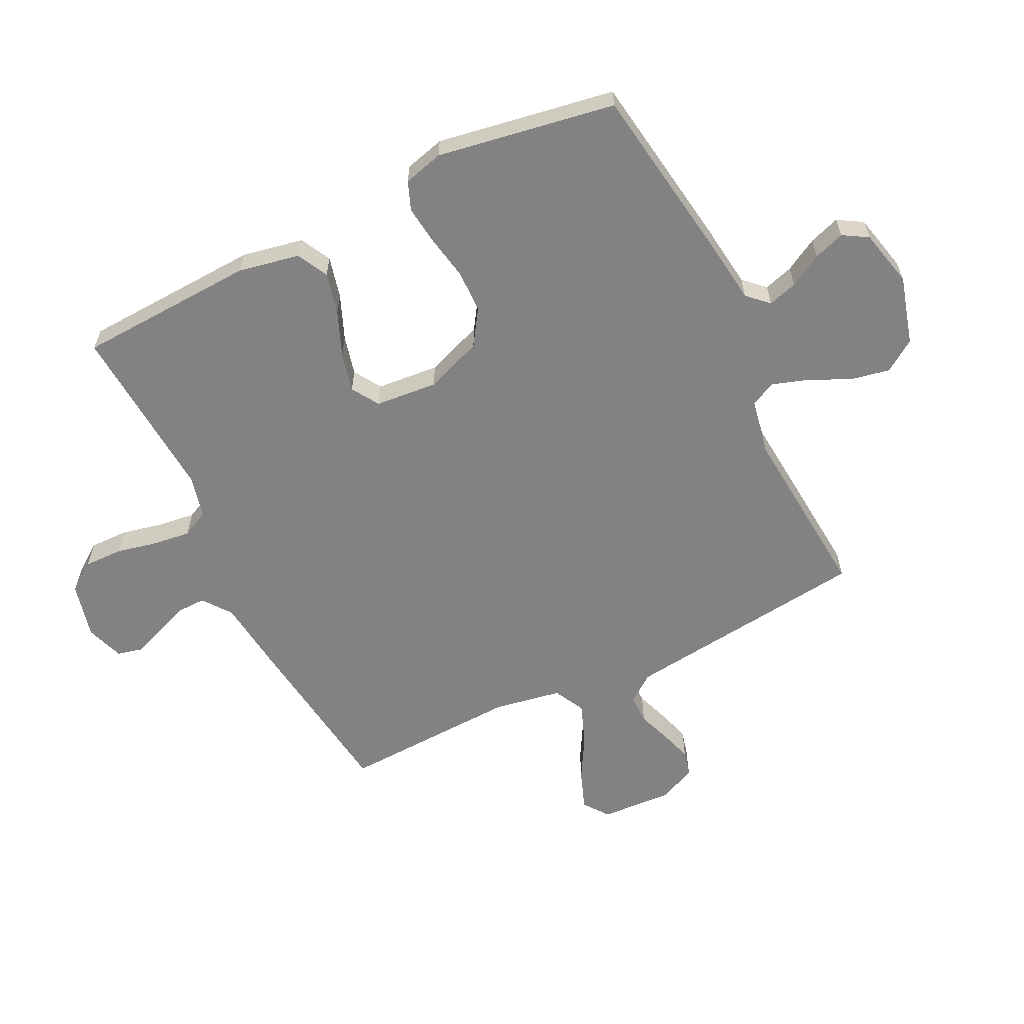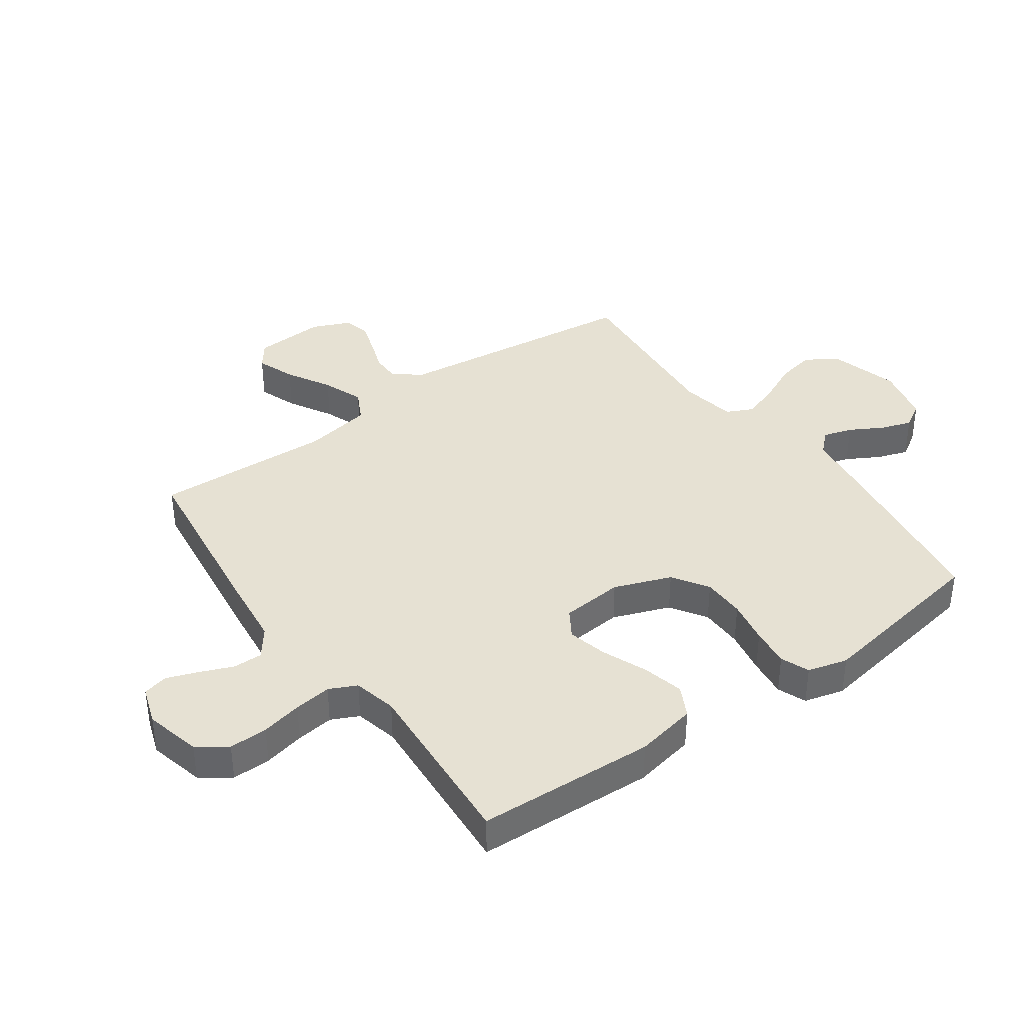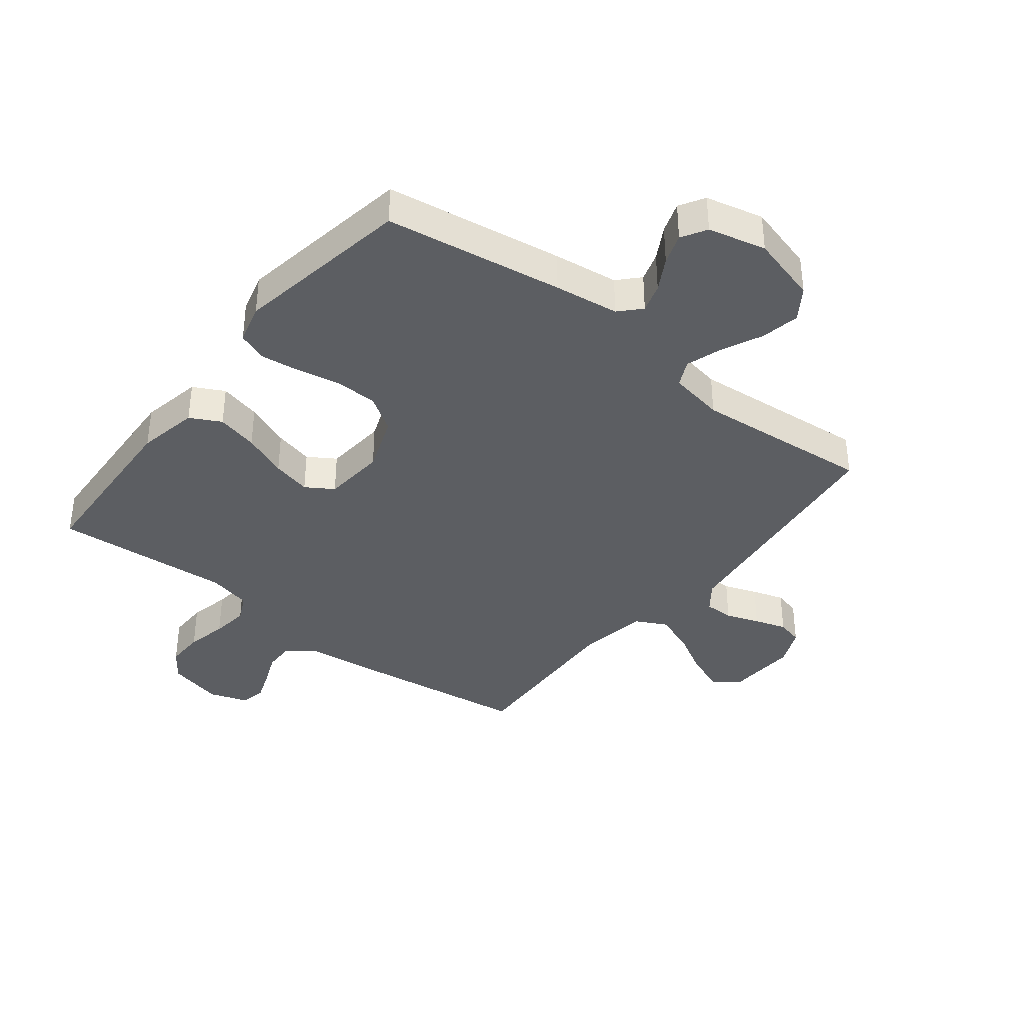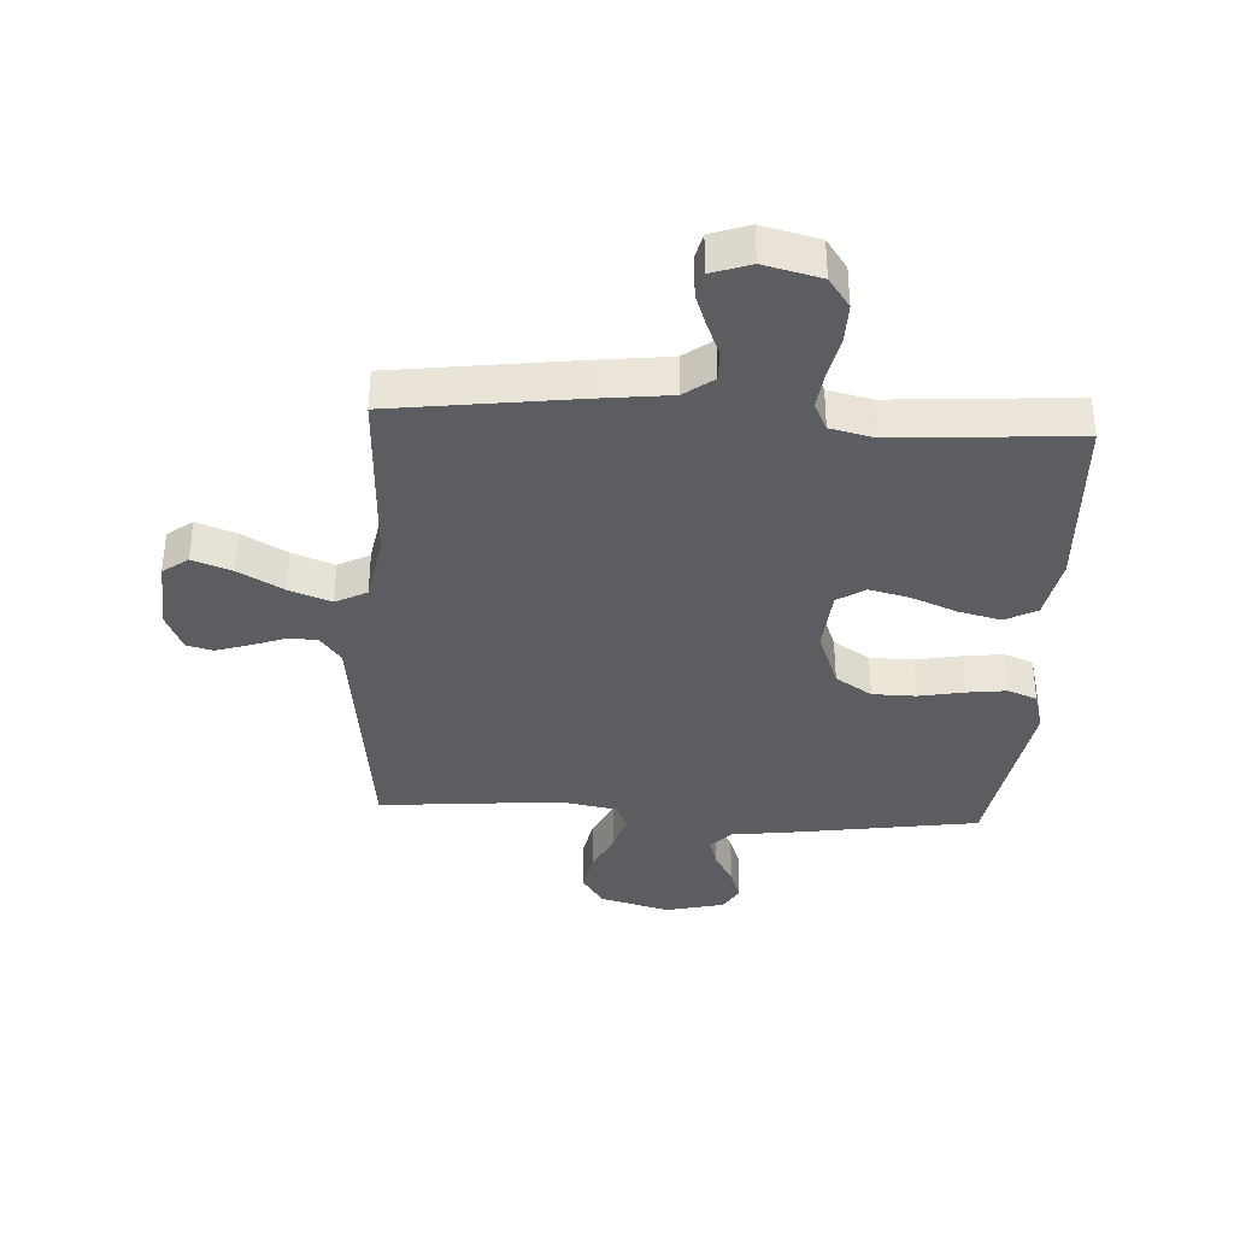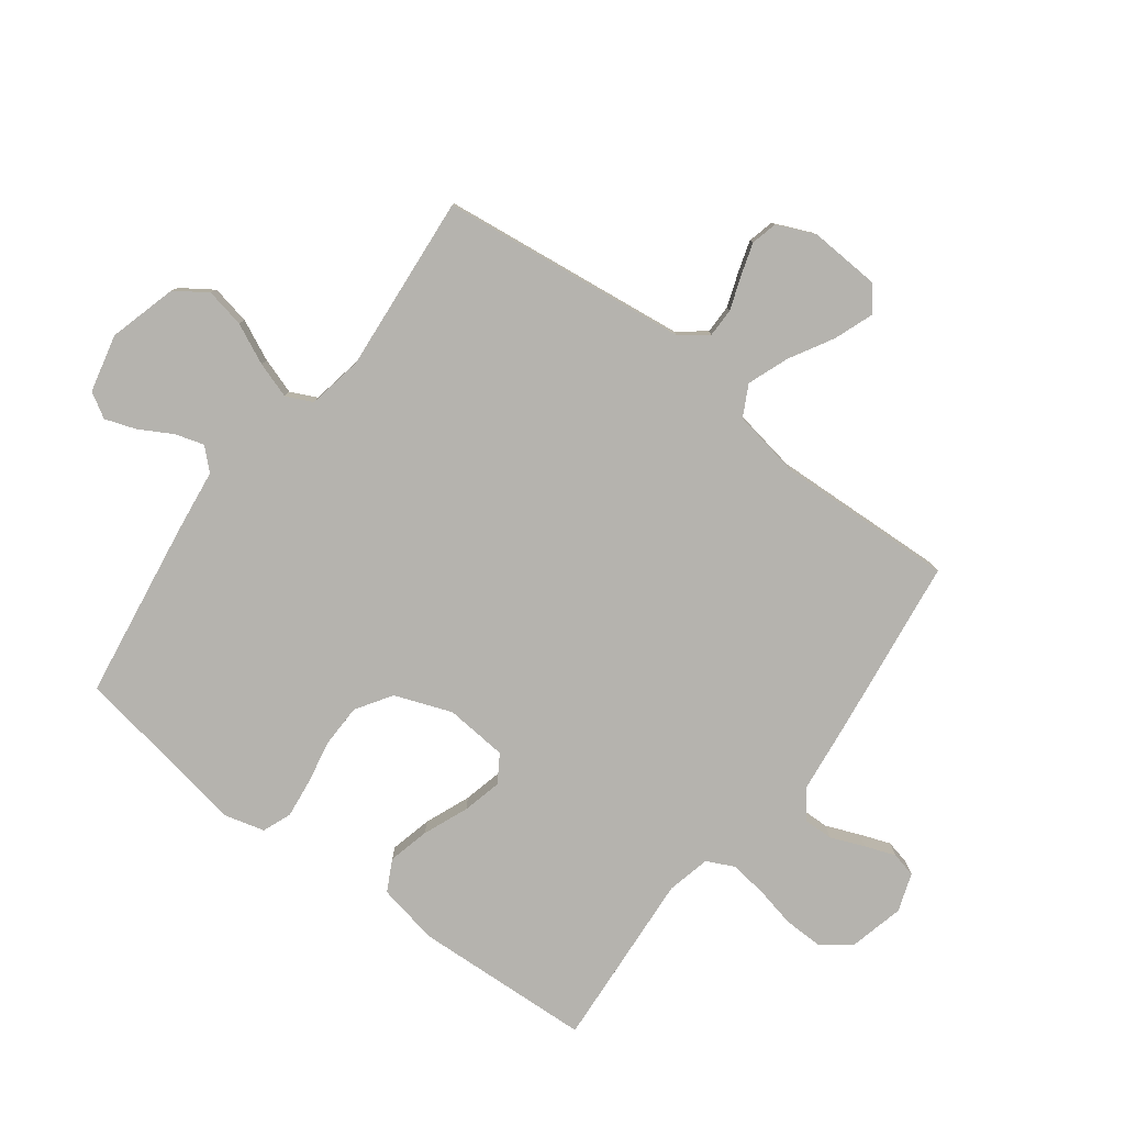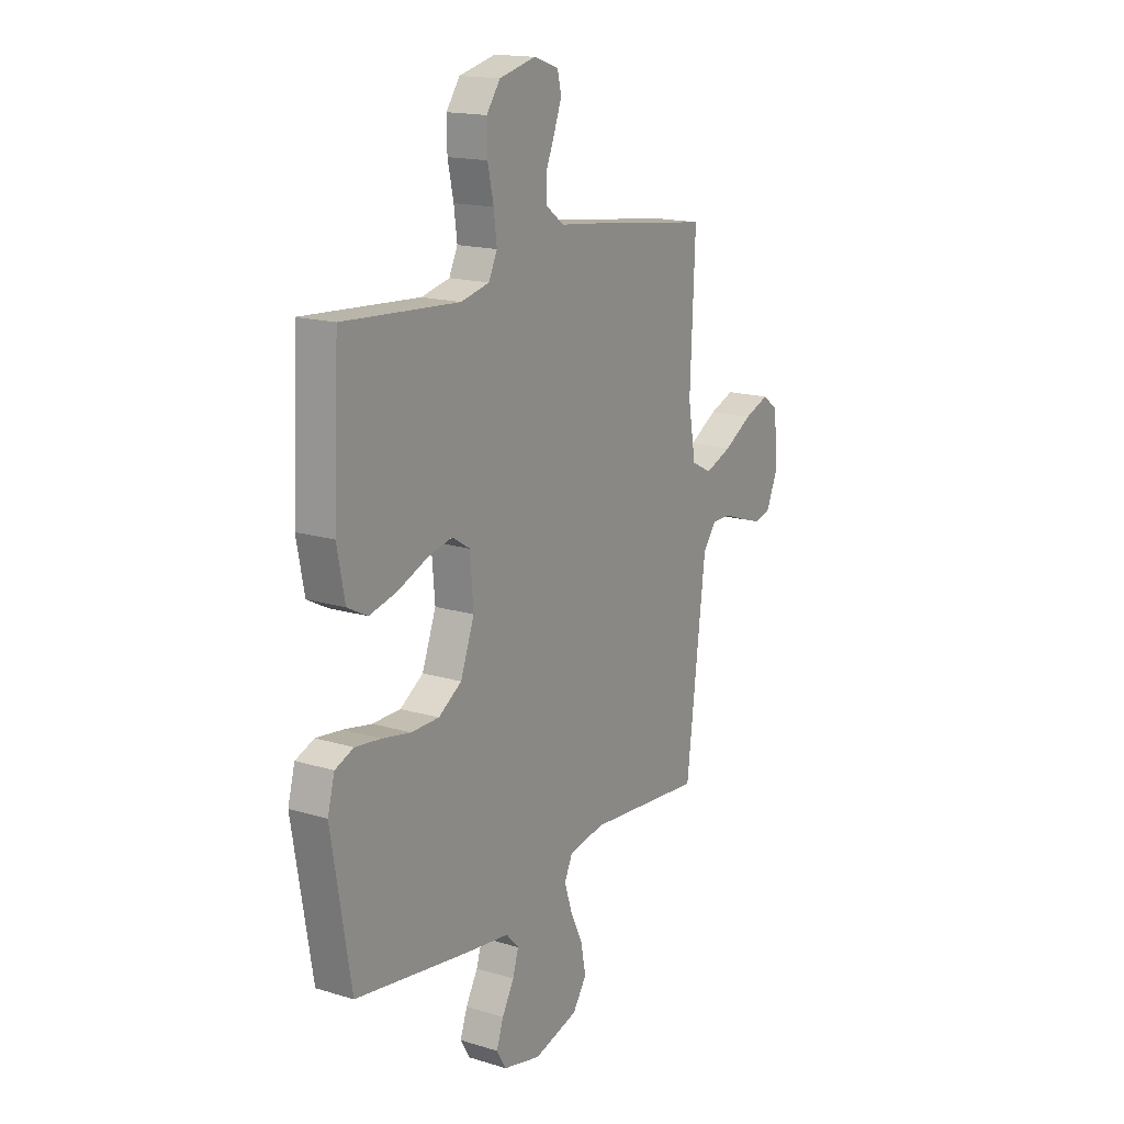
<metadata>
{"format":"obj","ext":"obj","renderer":"f3d","projection":"perspective","resolution":1024,"background":"white","views":[{"elev":-60.9,"azim":116.1,"up":"+Y"},{"elev":38.7,"azim":54.4,"up":"+Y"},{"elev":-37.7,"azim":141.9,"up":"+Y"},{"elev":-36.5,"azim":-3.2,"up":"+Y"},{"elev":-79.9,"azim":-126.9,"up":"+Y"},{"elev":16.6,"azim":121.7,"up":"+Z"}]}
</metadata>
<code>
v -0.5 0.07 0.5
v -0.2 0.07 0.539
v -0.079 0.07 0.553
v -0.031 0.07 0.589
v -0.032 0.07 0.639
v -0.055 0.07 0.695
v -0.074 0.07 0.747
v -0.064 0.07 0.789
v 0 0.07 0.811
v 0.094 0.07 0.788
v 0.129 0.07 0.739
v 0.128 0.07 0.674
v 0.113 0.07 0.605
v 0.105 0.07 0.542
v 0.127 0.07 0.496
v 0.2 0.07 0.479
v 0.5 0.07 0.5
v 0.515 0.07 0.2
v 0.495 0.07 0.097
v 0.443 0.07 0.07
v 0.373 0.07 0.087
v 0.297 0.07 0.118
v 0.231 0.07 0.134
v 0.185 0.07 0.105
v 0.176 0.07 0
v 0.212 0.07 -0.096
v 0.272 0.07 -0.135
v 0.344 0.07 -0.136
v 0.418 0.07 -0.122
v 0.484 0.07 -0.114
v 0.532 0.07 -0.133
v 0.55 0.07 -0.2
v 0.5 0.07 -0.5
v 0.2 0.07 -0.545
v 0.091 0.07 -0.559
v 0.058 0.07 -0.594
v 0.073 0.07 -0.643
v 0.104 0.07 -0.698
v 0.122 0.07 -0.75
v 0.097 0.07 -0.792
v 0 0.07 -0.815
v -0.115 0.07 -0.783
v -0.151 0.07 -0.73
v -0.138 0.07 -0.664
v -0.106 0.07 -0.596
v -0.086 0.07 -0.535
v -0.107 0.07 -0.491
v -0.2 0.07 -0.474
v -0.5 0.07 -0.5
v -0.536 0.07 -0.2
v -0.55 0.07 -0.084
v -0.585 0.07 -0.038
v -0.634 0.07 -0.038
v -0.69 0.07 -0.058
v -0.744 0.07 -0.075
v -0.788 0.07 -0.064
v -0.816 0.07 0
v -0.809 0.07 0.12
v -0.767 0.07 0.151
v -0.702 0.07 0.127
v -0.628 0.07 0.085
v -0.559 0.07 0.059
v -0.507 0.07 0.086
v -0.487 0.07 0.2
v -0.5 0 0.5
v -0.2 0 0.539
v -0.079 0 0.553
v -0.031 0 0.589
v -0.032 0 0.639
v -0.055 0 0.695
v -0.074 0 0.747
v -0.064 0 0.789
v 0 0 0.811
v 0.094 0 0.788
v 0.129 0 0.739
v 0.128 0 0.674
v 0.113 0 0.605
v 0.105 0 0.542
v 0.127 0 0.496
v 0.2 0 0.479
v 0.5 0 0.5
v 0.515 0 0.2
v 0.495 0 0.097
v 0.443 0 0.07
v 0.373 0 0.087
v 0.297 0 0.118
v 0.231 0 0.134
v 0.185 0 0.105
v 0.176 0 0
v 0.212 0 -0.096
v 0.272 0 -0.135
v 0.344 0 -0.136
v 0.418 0 -0.122
v 0.484 0 -0.114
v 0.532 0 -0.133
v 0.55 0 -0.2
v 0.5 0 -0.5
v 0.2 0 -0.545
v 0.091 0 -0.559
v 0.058 0 -0.594
v 0.073 0 -0.643
v 0.104 0 -0.698
v 0.122 0 -0.75
v 0.097 0 -0.792
v 0 0 -0.815
v -0.115 0 -0.783
v -0.151 0 -0.73
v -0.138 0 -0.664
v -0.106 0 -0.596
v -0.086 0 -0.535
v -0.107 0 -0.491
v -0.2 0 -0.474
v -0.5 0 -0.5
v -0.536 0 -0.2
v -0.55 0 -0.084
v -0.585 0 -0.038
v -0.634 0 -0.038
v -0.69 0 -0.058
v -0.744 0 -0.075
v -0.788 0 -0.064
v -0.816 0 0
v -0.809 0 0.12
v -0.767 0 0.151
v -0.702 0 0.127
v -0.628 0 0.085
v -0.559 0 0.059
v -0.507 0 0.086
v -0.487 0 0.2
f 58 59 60 61
f 58 61 62
f 57 58 62
f 56 57 62
f 53 54 55 56
f 53 56 62 63
f 48 49 50
f 47 48 50 51
f 42 43 44 45
f 42 45 46
f 41 42 46
f 40 41 46
f 37 38 39 40
f 36 37 40 46
f 35 36 46 47
f 28 29 30 31
f 28 31 32 33
f 19 20 21 22
f 19 22 23
f 16 17 18 19
f 15 16 19 23
f 14 15 23 24
f 10 11 12 13
f 10 13 14
f 9 10 14
f 5 6 7 8
f 5 8 9 14
f 64 1 2 3
f 63 64 3 4
f 52 53 63
f 51 52 63 4
f 35 47 51 4
f 27 28 33 34
f 26 27 34 35
f 25 26 35
f 14 24 25 35
f 4 5 14 35
f 125 124 123 122
f 126 125 122
f 126 122 121
f 126 121 120
f 120 119 118 117
f 127 126 120 117
f 114 113 112
f 115 114 112 111
f 109 108 107 106
f 110 109 106
f 110 106 105
f 110 105 104
f 104 103 102 101
f 110 104 101 100
f 111 110 100 99
f 95 94 93 92
f 97 96 95 92
f 86 85 84 83
f 87 86 83
f 83 82 81 80
f 87 83 80 79
f 88 87 79 78
f 77 76 75 74
f 78 77 74
f 78 74 73
f 72 71 70 69
f 78 73 72 69
f 67 66 65 128
f 68 67 128 127
f 127 117 116
f 68 127 116 115
f 68 115 111 99
f 98 97 92 91
f 99 98 91 90
f 99 90 89
f 99 89 88 78
f 99 78 69 68
f 1 65 66 2
f 2 66 67 3
f 3 67 68 4
f 4 68 69 5
f 5 69 70 6
f 6 70 71 7
f 7 71 72 8
f 8 72 73 9
f 9 73 74 10
f 10 74 75 11
f 11 75 76 12
f 12 76 77 13
f 13 77 78 14
f 14 78 79 15
f 15 79 80 16
f 16 80 81 17
f 17 81 82 18
f 18 82 83 19
f 19 83 84 20
f 20 84 85 21
f 21 85 86 22
f 22 86 87 23
f 23 87 88 24
f 24 88 89 25
f 25 89 90 26
f 26 90 91 27
f 27 91 92 28
f 28 92 93 29
f 29 93 94 30
f 30 94 95 31
f 31 95 96 32
f 32 96 97 33
f 33 97 98 34
f 34 98 99 35
f 35 99 100 36
f 36 100 101 37
f 37 101 102 38
f 38 102 103 39
f 39 103 104 40
f 40 104 105 41
f 41 105 106 42
f 42 106 107 43
f 43 107 108 44
f 44 108 109 45
f 45 109 110 46
f 46 110 111 47
f 47 111 112 48
f 48 112 113 49
f 49 113 114 50
f 50 114 115 51
f 51 115 116 52
f 52 116 117 53
f 53 117 118 54
f 54 118 119 55
f 55 119 120 56
f 56 120 121 57
f 57 121 122 58
f 58 122 123 59
f 59 123 124 60
f 60 124 125 61
f 61 125 126 62
f 62 126 127 63
f 63 127 128 64
f 64 128 65 1

</code>
